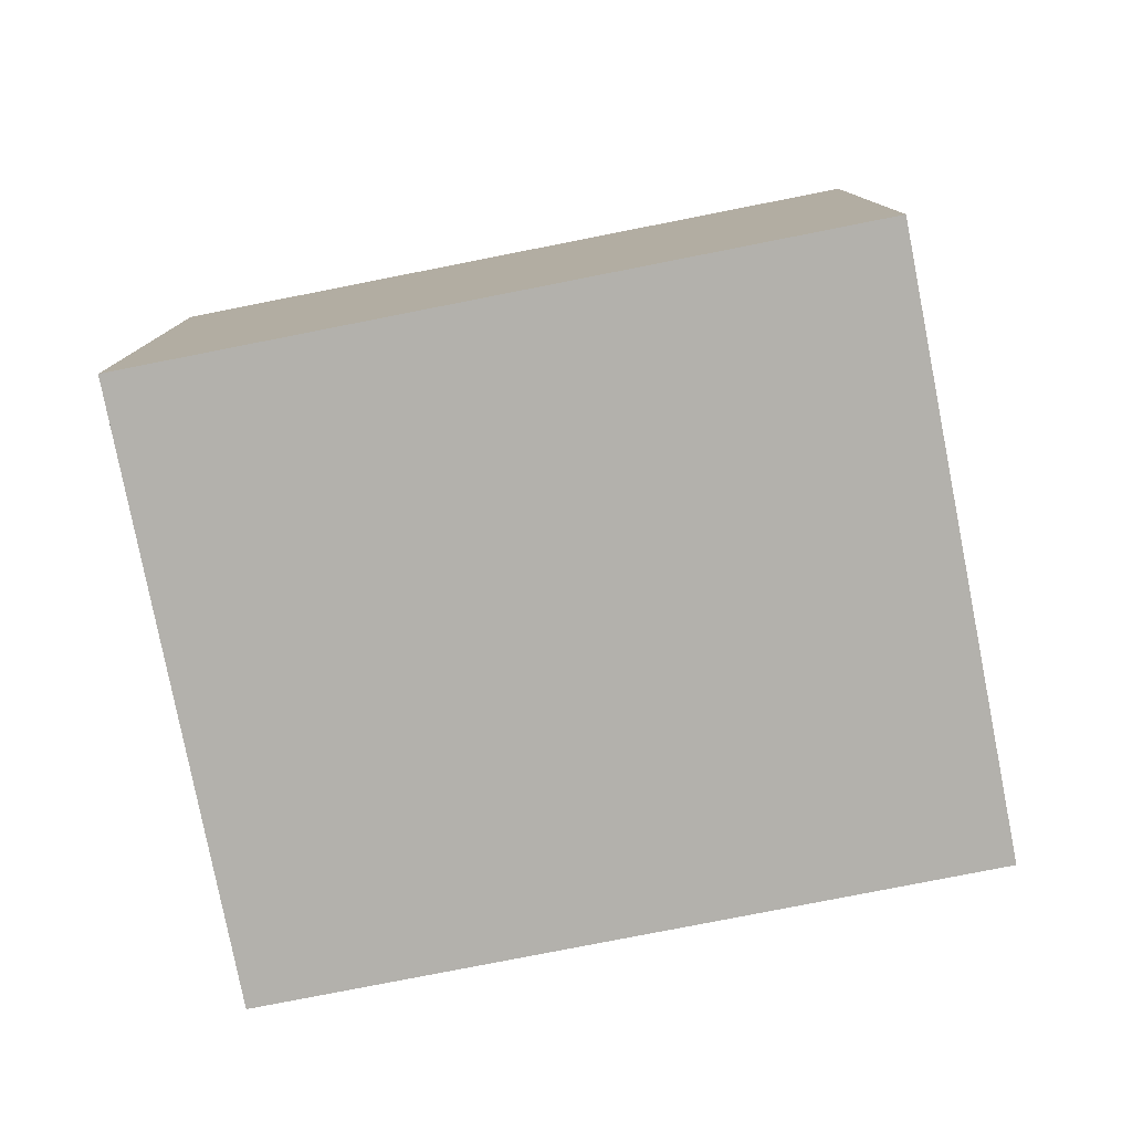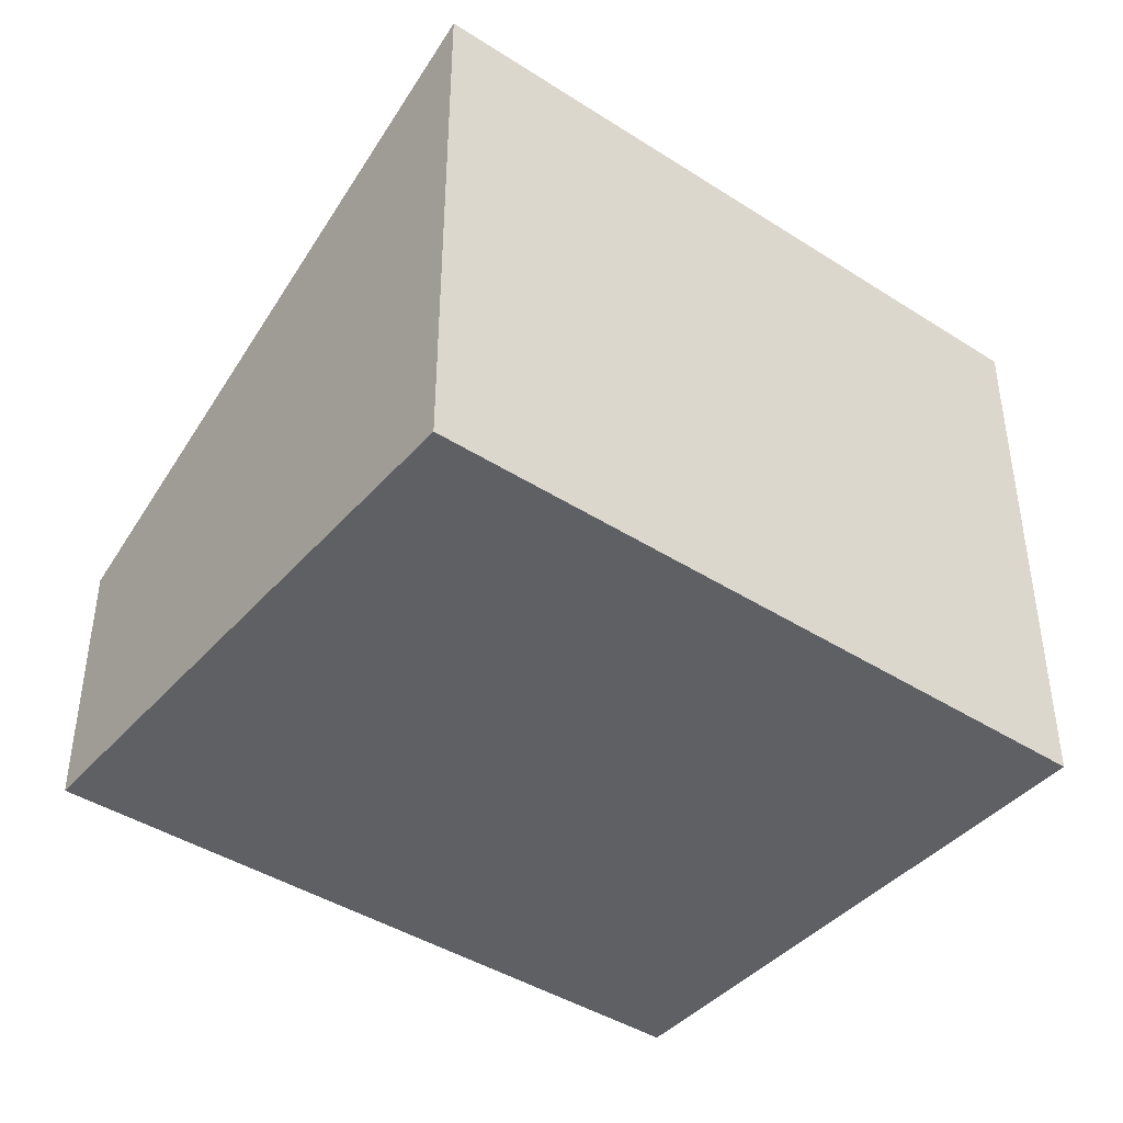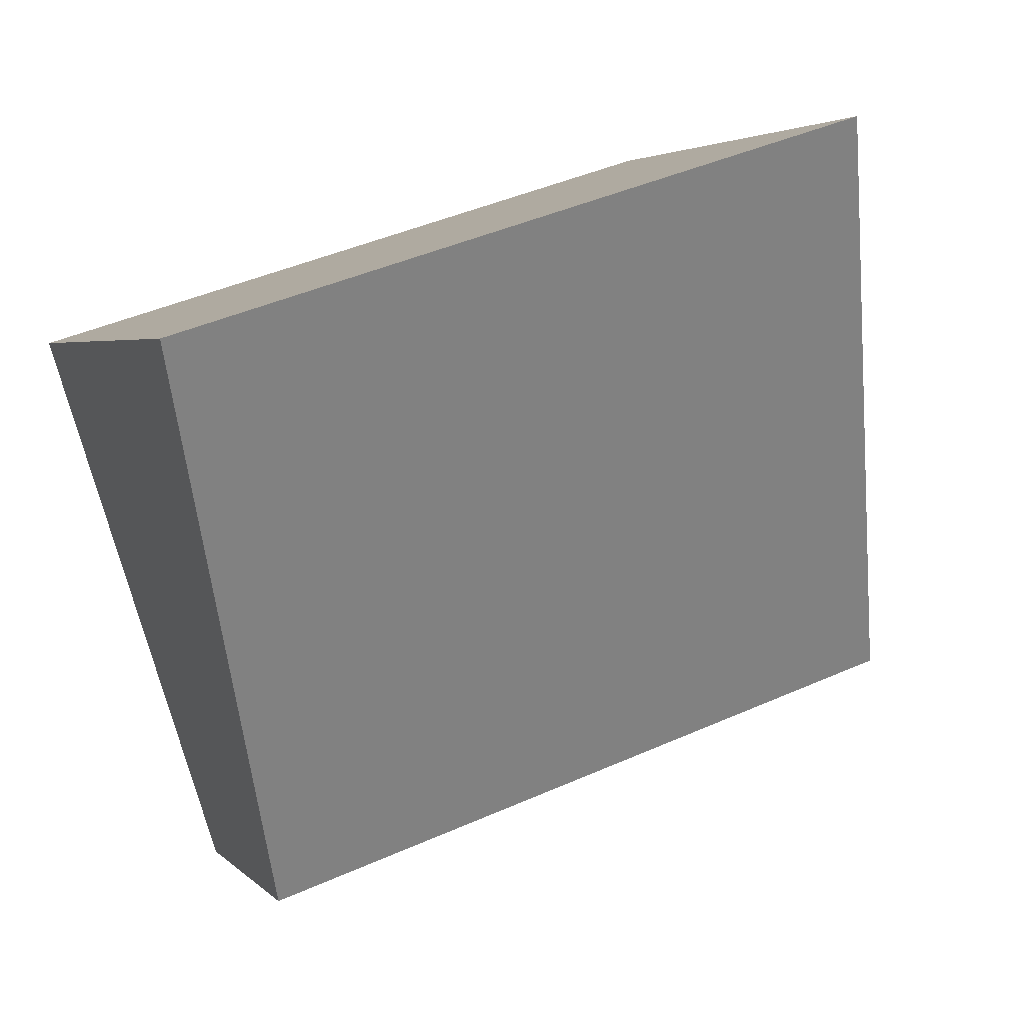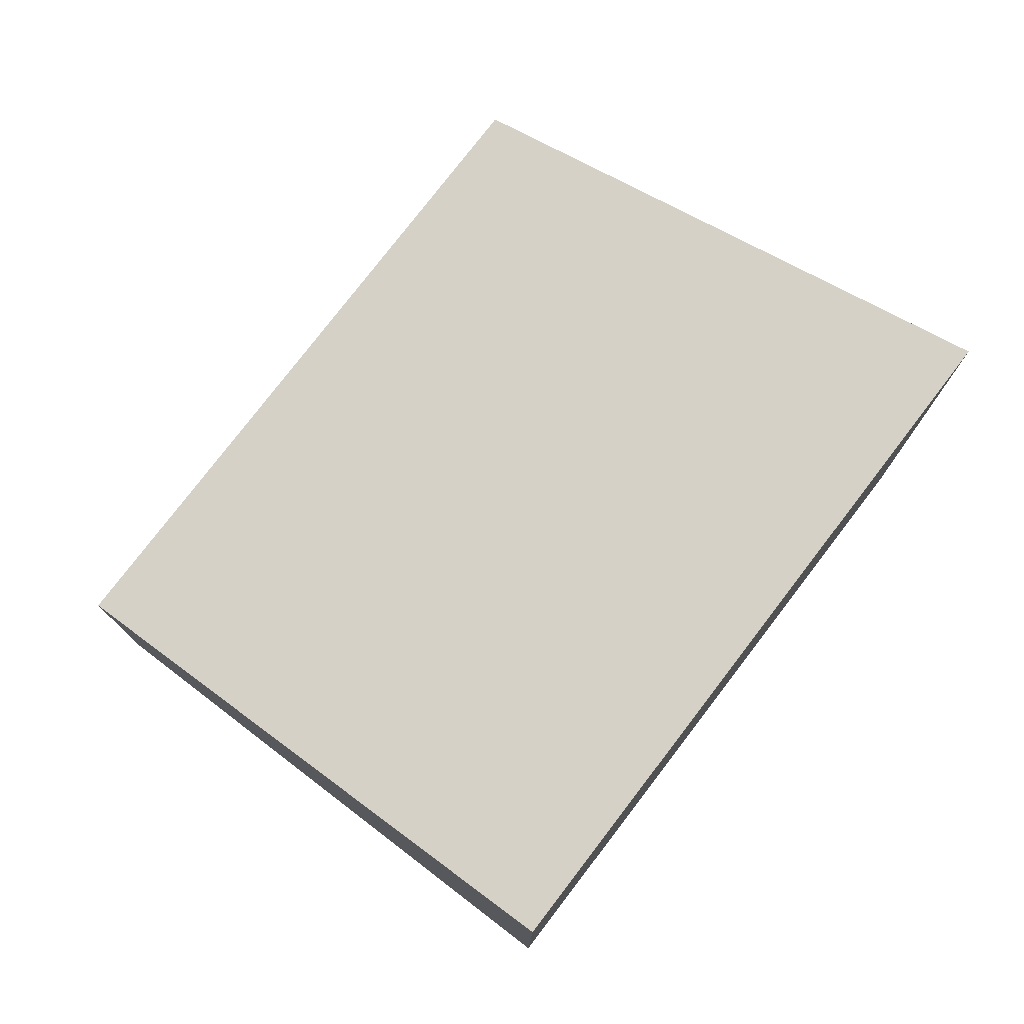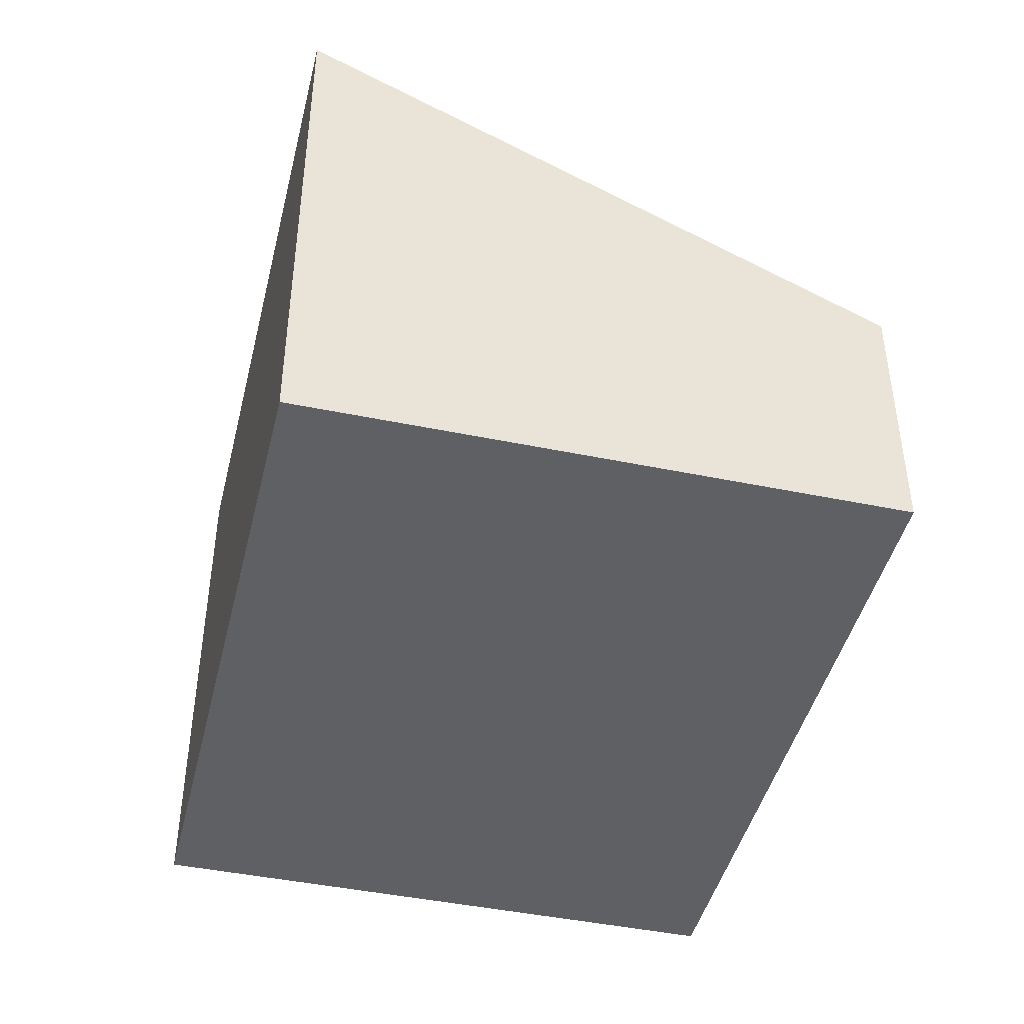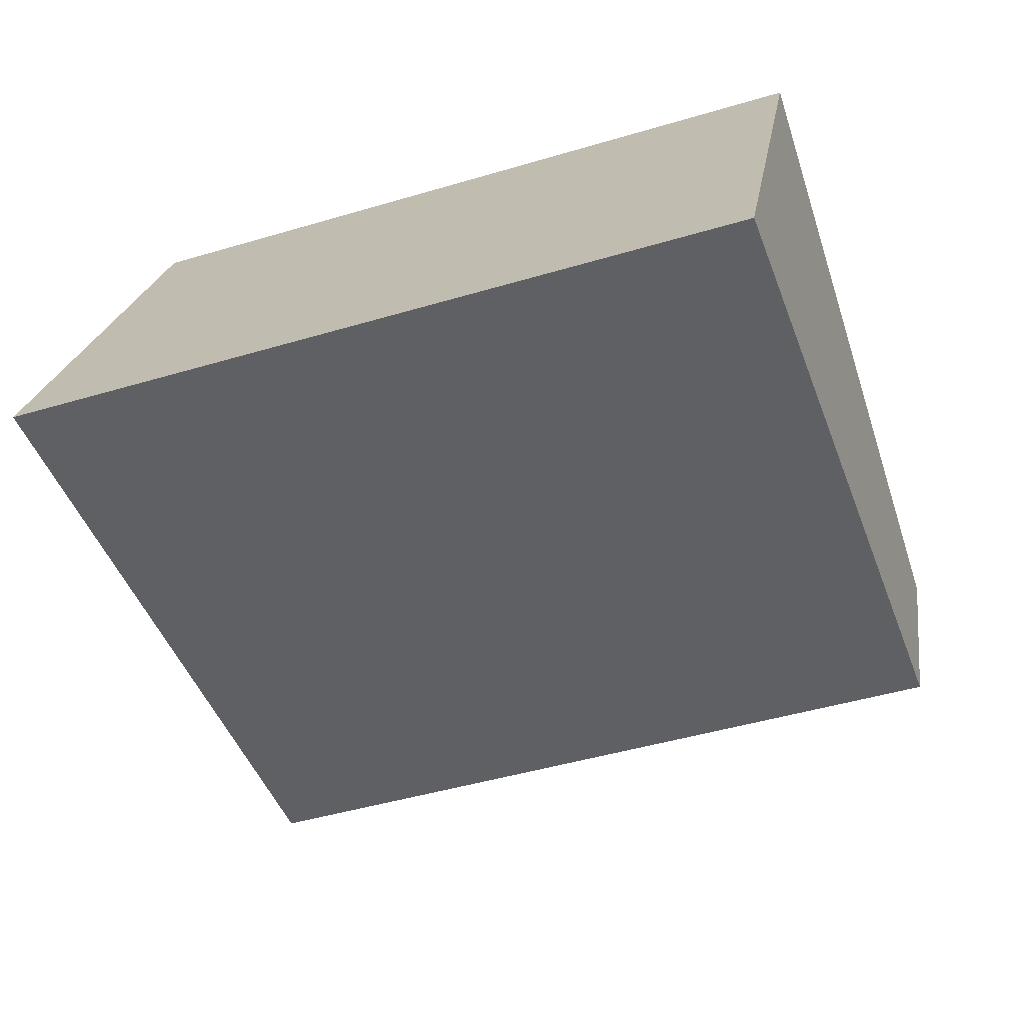
<metadata>
{"format":"obj","ext":"obj","renderer":"f3d","projection":"perspective","resolution":1024,"background":"white","views":[{"elev":-79.1,"azim":28.7,"up":"+Y"},{"elev":-42.3,"azim":-20.0,"up":"+Y"},{"elev":3.6,"azim":159.1,"up":"+Z"},{"elev":77.5,"azim":-35.0,"up":"+Y"},{"elev":-44.5,"azim":94.0,"up":"+Y"},{"elev":21.3,"azim":-171.7,"up":"+Z"}]}
</metadata>
<code>
v  0 1.623 9.938e-17
v  5.298 3.364 2.166
v  4.192 1.623 -1.328
v  1.106 3.364 3.493
v  4.192 8.132e-17 -1.328
v  0 0 0
v  1.106 -2.139e-16 3.493
v  5.298 -1.326e-16 2.166
g defaultobject
f 1 2 3
f 2 1 4
f 5 1 3
f 1 5 6
f 1 7 4
f 7 1 6
f 7 2 4
f 2 7 8
f 8 3 2
f 3 8 5
f 8 6 5
f 6 8 7

</code>
